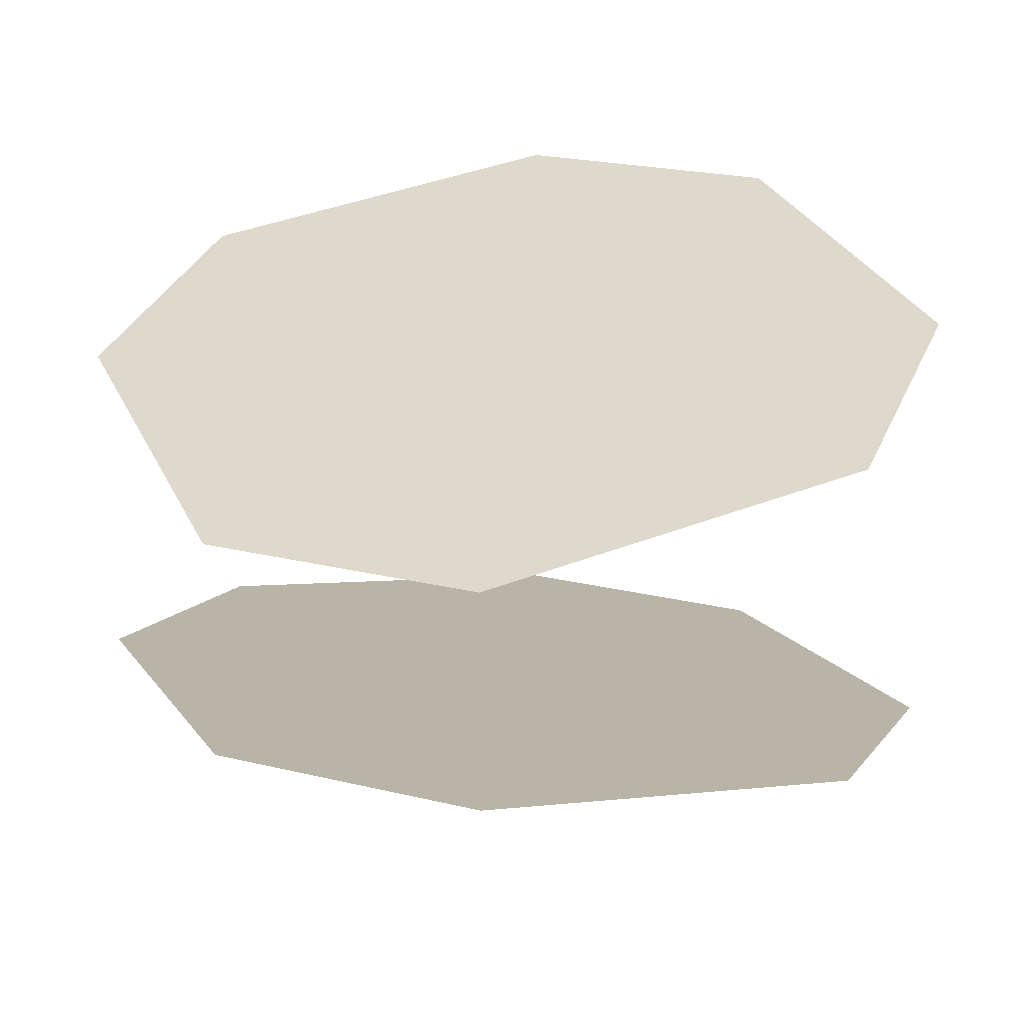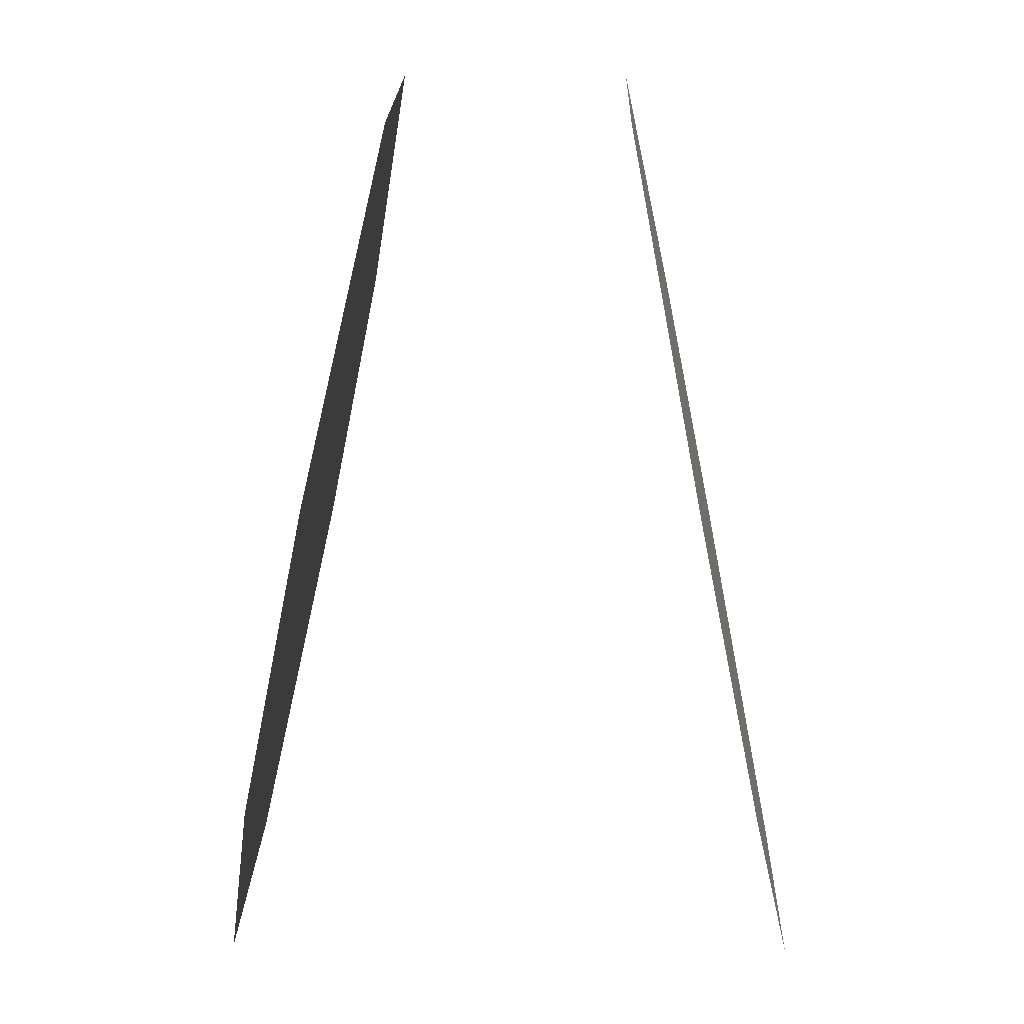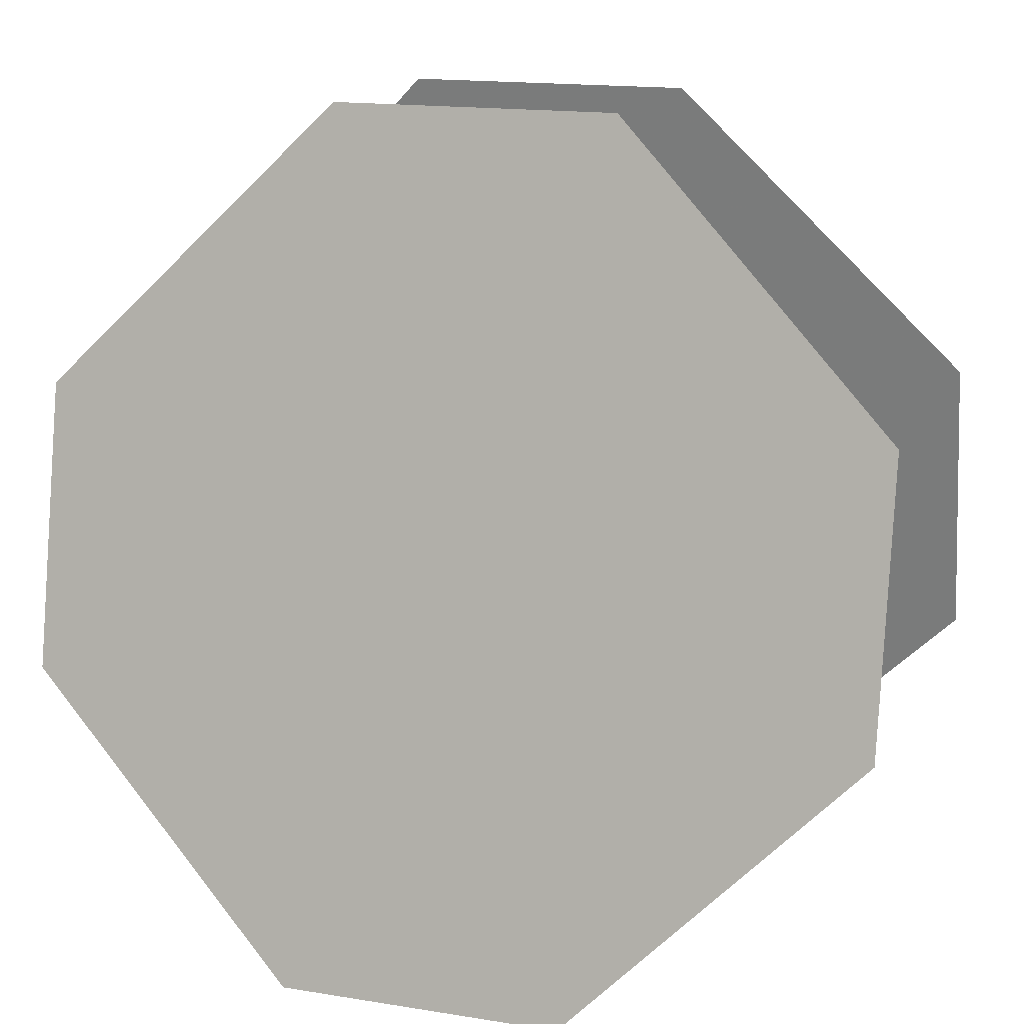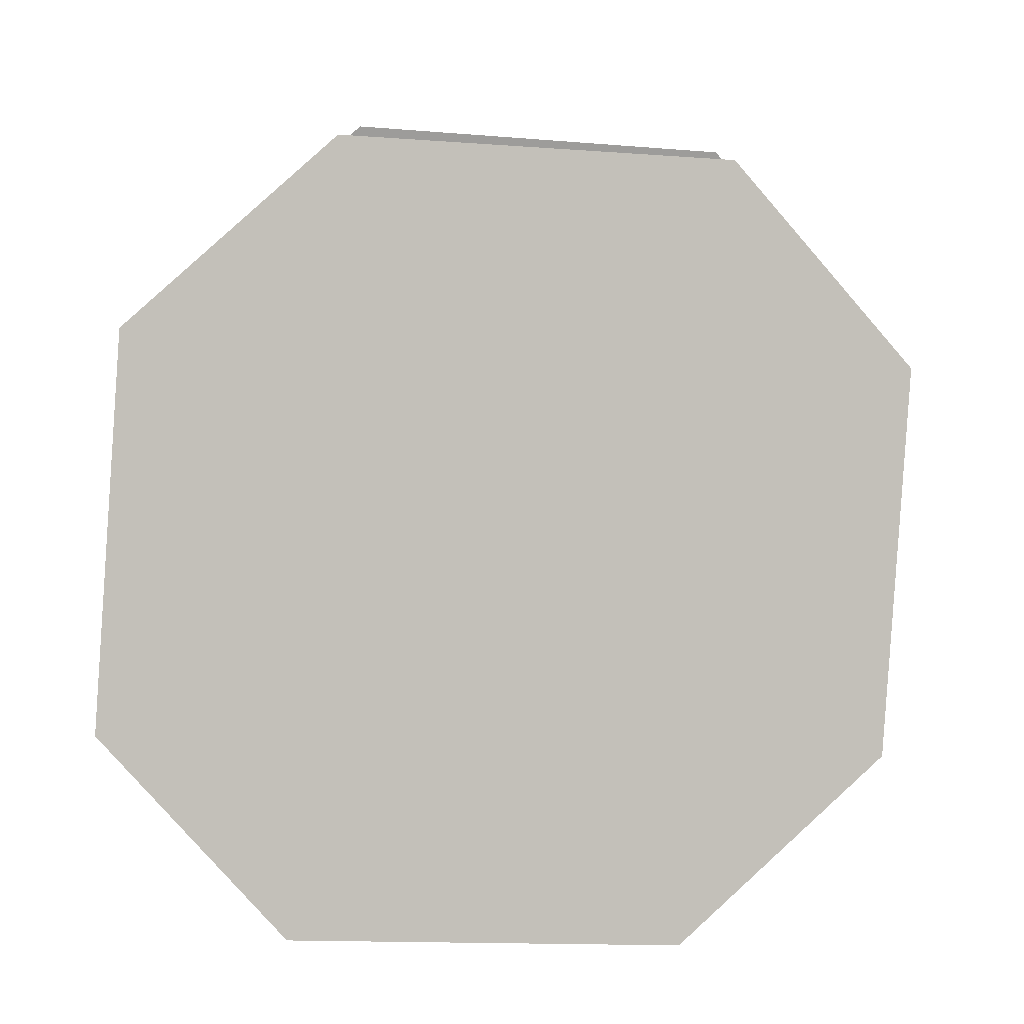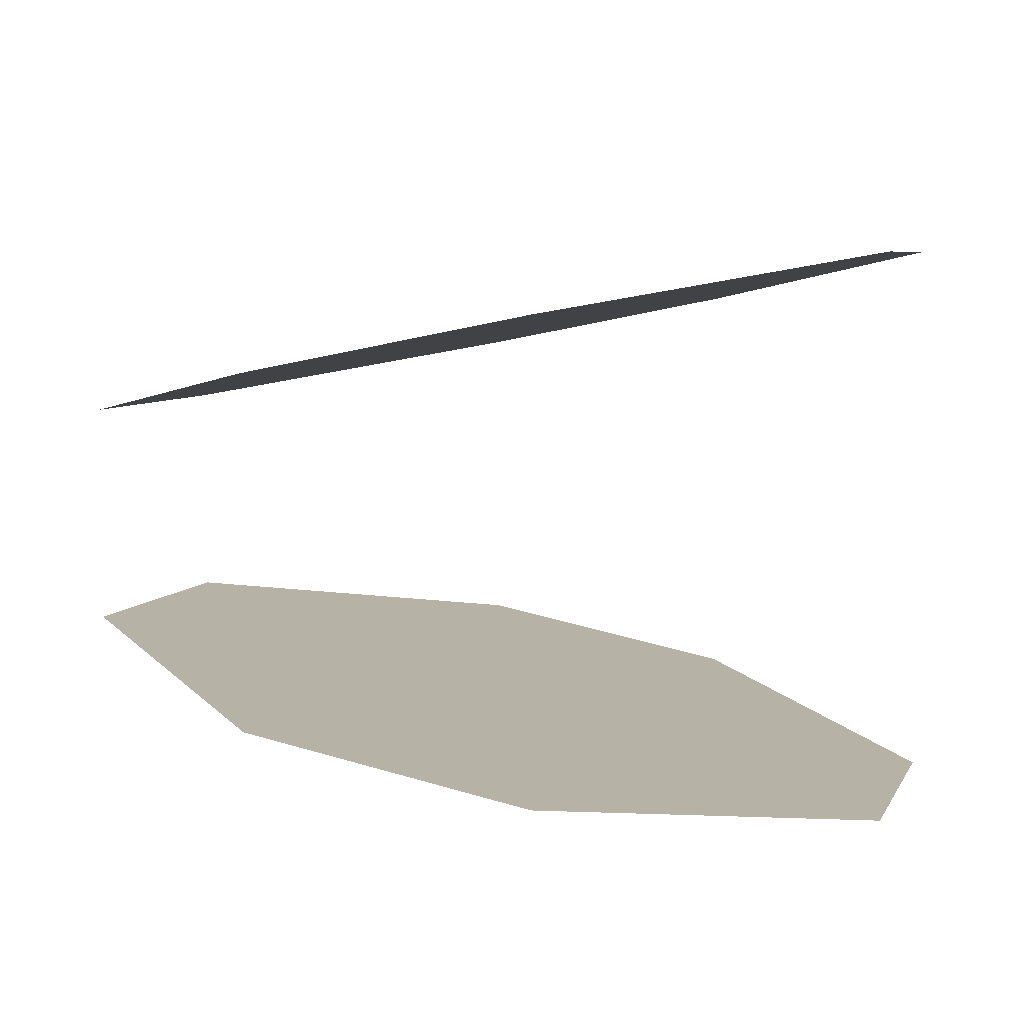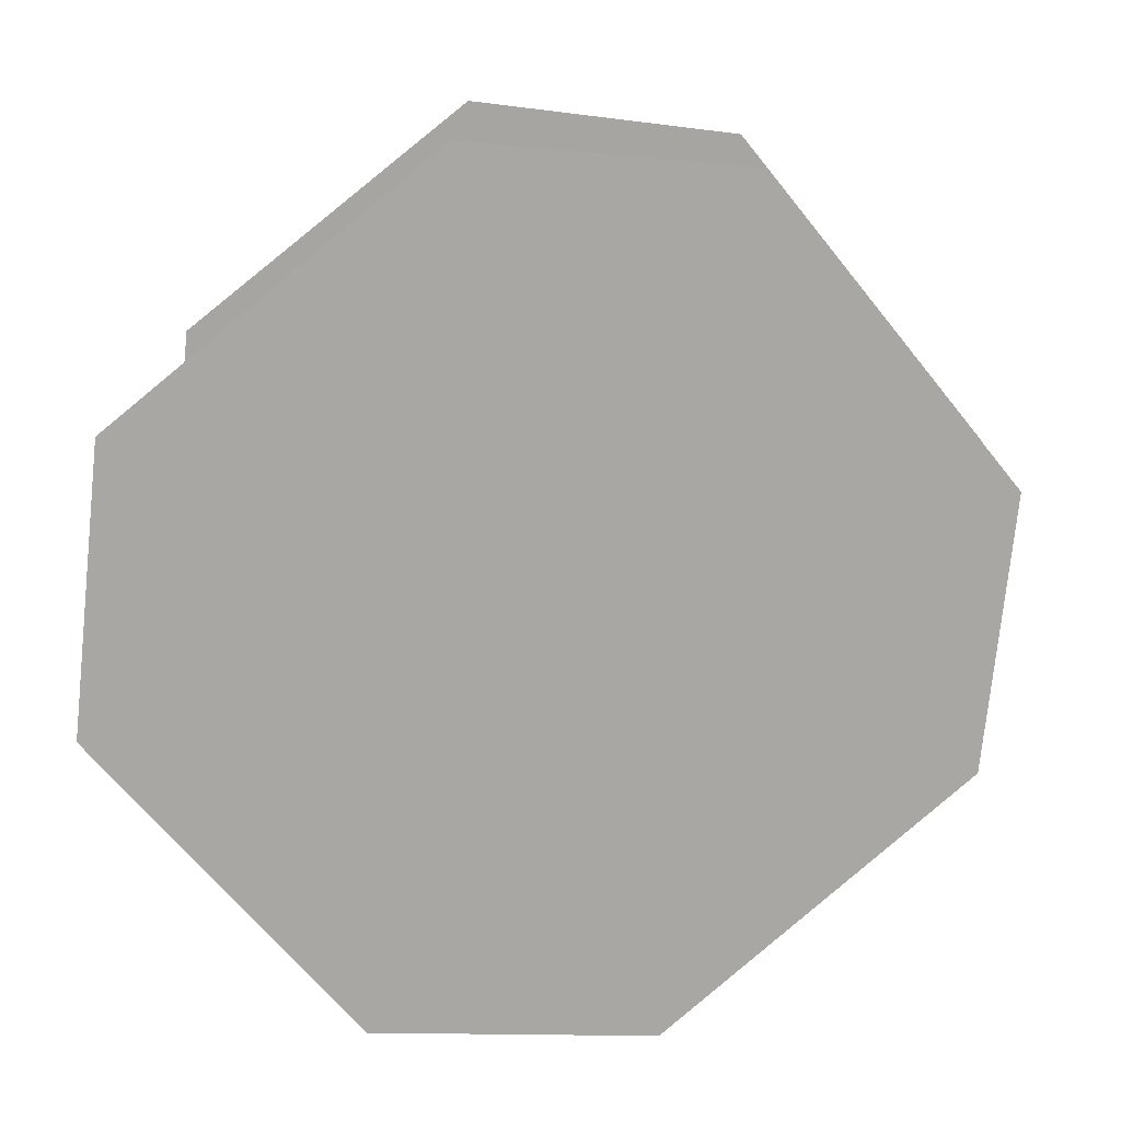
<metadata>
{"format":"obj","ext":"obj","renderer":"f3d","projection":"perspective","resolution":1024,"background":"white","views":[{"elev":23.3,"azim":-157.8,"up":"+Z"},{"elev":18.7,"azim":91.4,"up":"+Y"},{"elev":15.7,"azim":-161.1,"up":"+Y"},{"elev":-79.3,"azim":131.1,"up":"+Z"},{"elev":6.2,"azim":-73.8,"up":"+Z"},{"elev":-75.5,"azim":84.0,"up":"+Z"}]}
</metadata>
<code>
v 200 100 180
v 100 0 200
v 0 0 200
f 1 2 3
v -100 100 180
v 200 100 180
v 0 0 200
f 4 5 6
v 200 200 160
v 200 100 180
v -100 100 180
f 7 8 9
v -100 200 160
v 200 200 160
v -100 100 180
f 10 11 12
v 100 300 140
v 200 200 160
v -100 200 160
f 13 14 15
v 0 300 140
v 100 300 140
v -100 200 160
f 16 17 18
v 0 0 0
v 100 0 0
v 200 100 20
f 19 20 21
v 0 0 0
v 200 100 20
v -100 100 20
f 22 23 24
v -100 100 20
v 200 100 20
v 200 200 40
f 25 26 27
v -100 100 20
v 200 200 40
v -100 200 40
f 28 29 30
v -100 200 40
v 200 200 40
v 100 300 60
f 31 32 33
v -100 200 40
v 100 300 60
v 0 300 60
f 34 35 36

</code>
